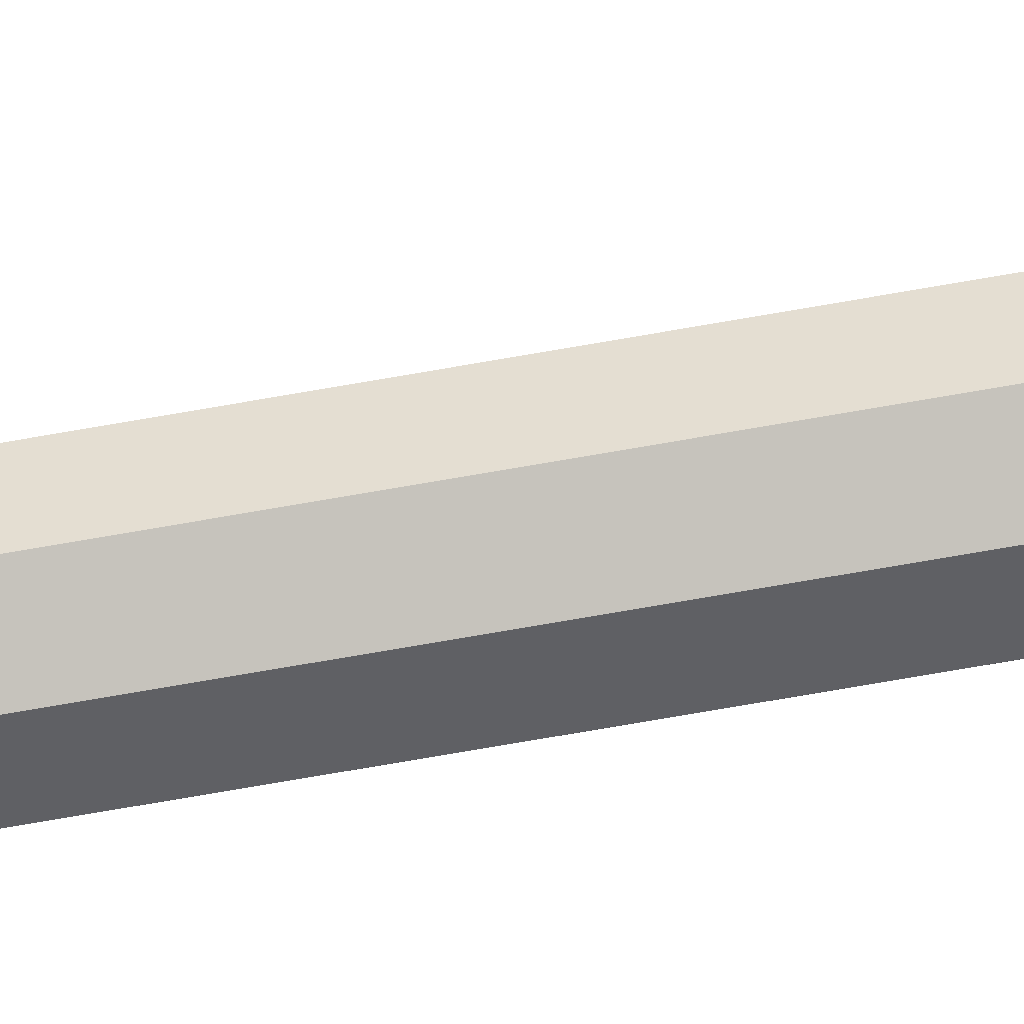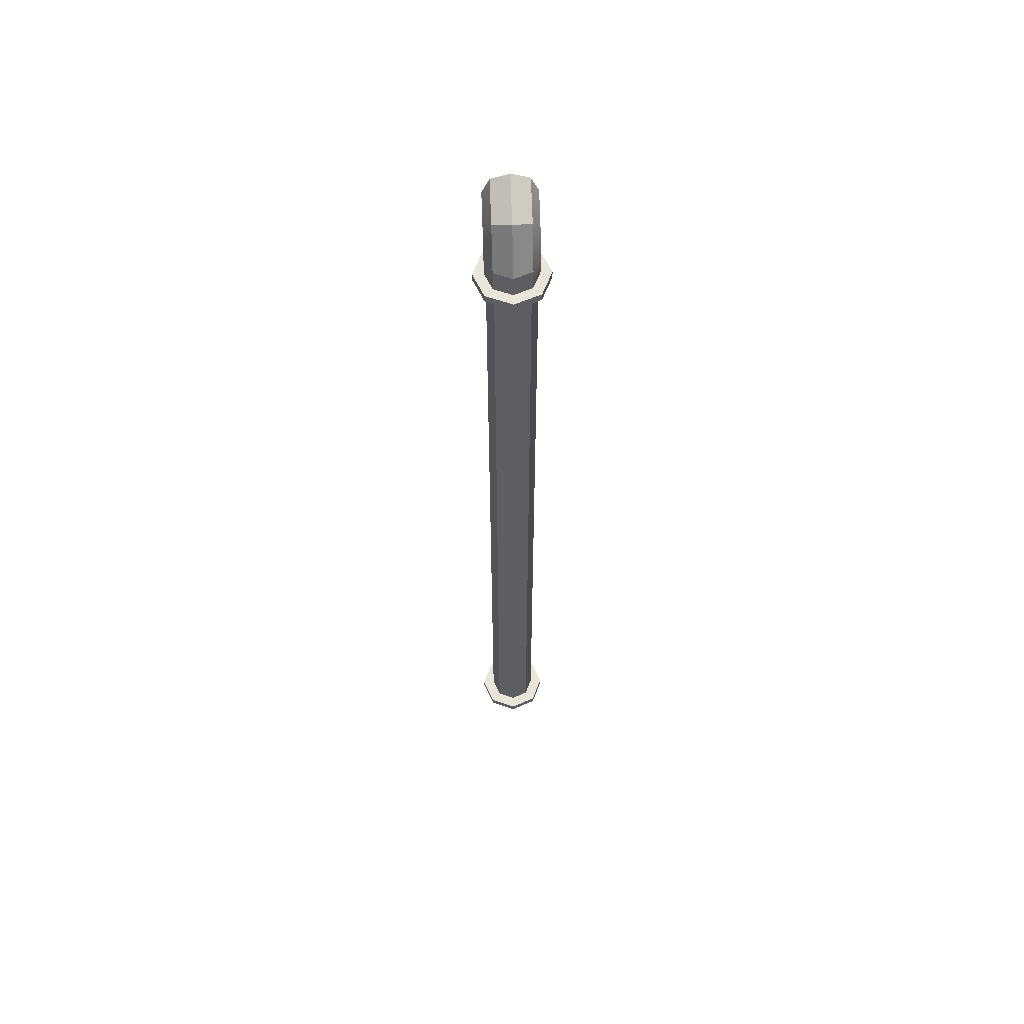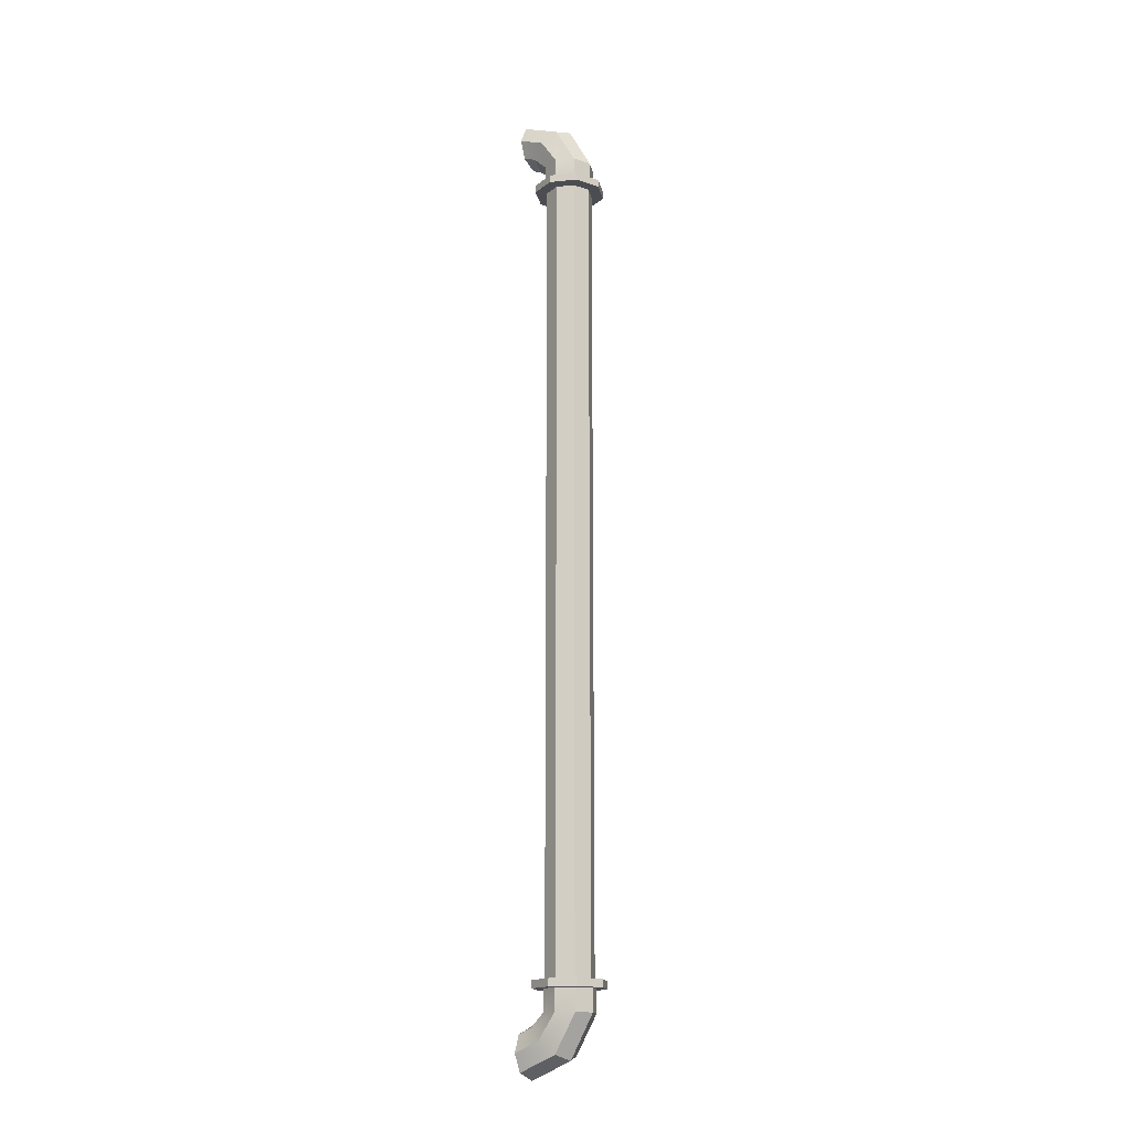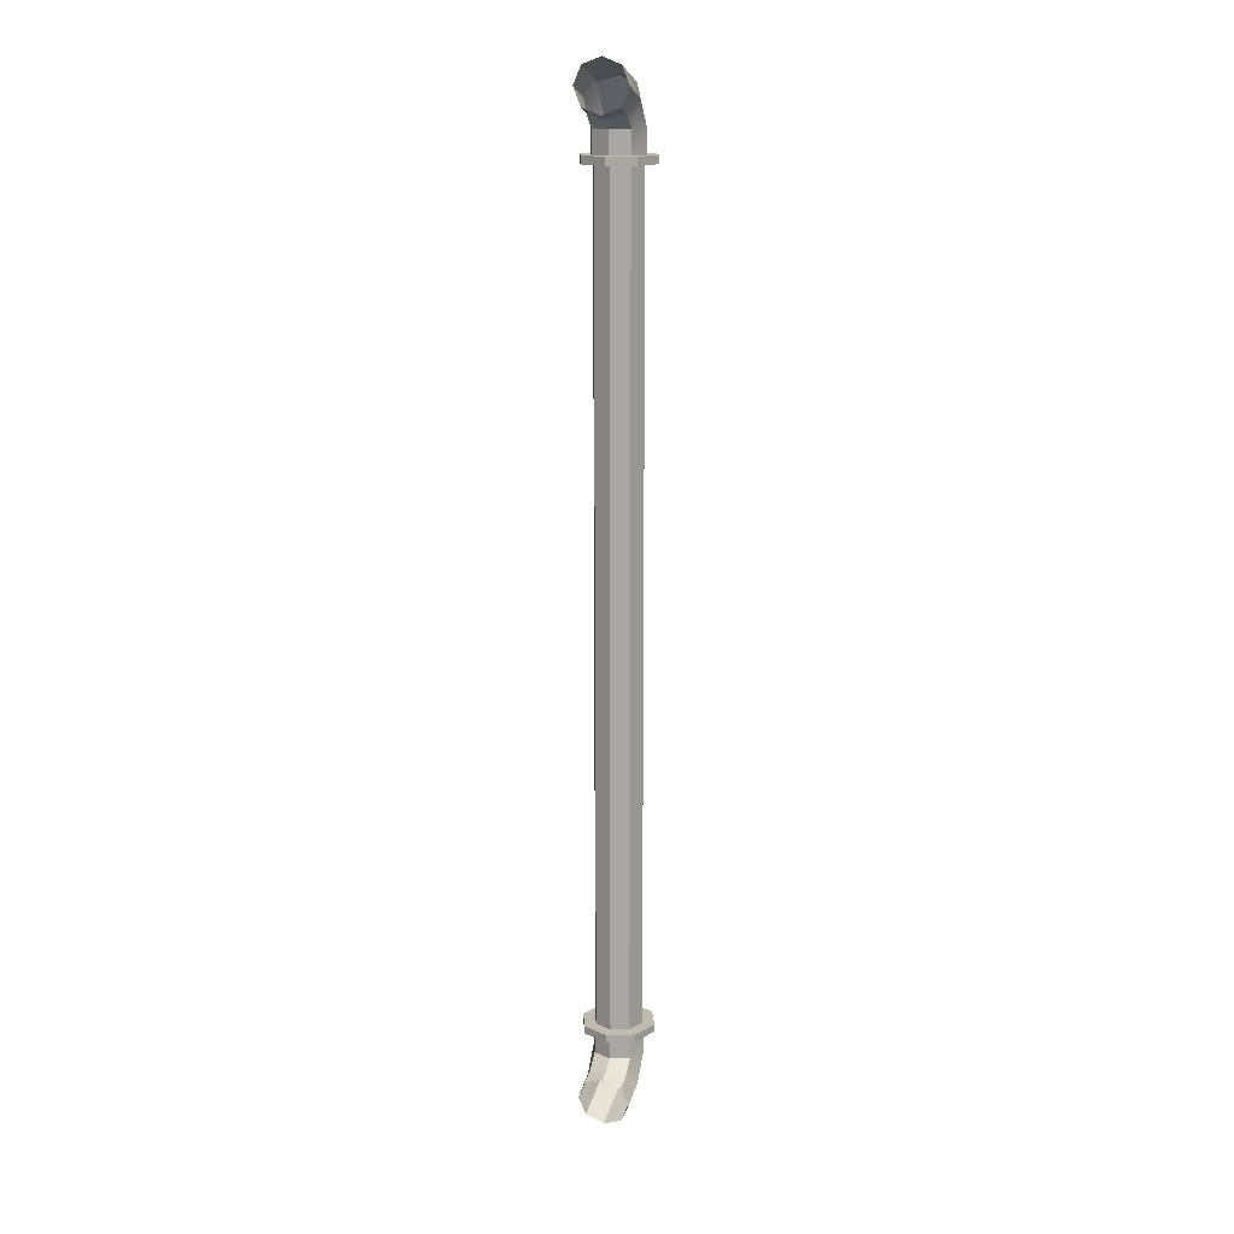
<metadata>
{"format":"obj","ext":"obj","renderer":"f3d","projection":"perspective","resolution":1024,"background":"white","views":[{"elev":-68.0,"azim":-79.8,"up":"+Z"},{"elev":58.0,"azim":87.7,"up":"+Y"},{"elev":-16.4,"azim":33.7,"up":"+Y"},{"elev":15.9,"azim":-70.6,"up":"+Y"}]}
</metadata>
<code>
g default
v 0.7071 3.969 0.7071
v 0 3.969 1
v -0.7071 3.969 0.7071
v -1 3.969 0
v -0.7071 3.969 -0.7071
v 0 3.969 -1
v 0.7071 3.969 -0.7071
v 1 3.969 0
v 1.072 3.969 1.072
v 0 3.969 1.516
v -1.072 3.969 1.072
v -1.516 3.969 0
v -1.072 3.969 -1.072
v 0 3.969 -1.516
v 1.072 3.969 -1.072
v 1.516 3.969 0
v 1.072 3.649 1.072
v 0 3.649 1.516
v -1.072 3.649 1.072
v -1.516 3.649 0
v -1.072 3.649 -1.072
v -0 3.649 -1.516
v 1.072 3.649 -1.072
v 1.516 3.649 0
v 0.7548 3.649 0.7548
v 0 3.649 1.067
v -0.7548 3.649 0.7548
v -1.067 3.649 0
v -0.7548 3.649 -0.7548
v 0 3.649 -1.067
v 0.7548 3.649 -0.7548
v 1.067 3.649 0
v 0.7548 2.719 0.7548
v 1e-06 2.719 1.067
v -0.7548 2.719 0.7548
v -1.067 2.719 -1e-06
v -0.7548 2.719 -0.7548
v -1e-06 2.719 -1.067
v 0.7548 2.719 -0.7548
v 1.067 2.719 1e-06
v -0.1882 1.134 0.7548
v -0.7524 1.654 1.067
v -1.317 2.173 0.7548
v -1.55 2.388 -1e-06
v -1.317 2.173 -0.7548
v -0.7524 1.654 -1.067
v -0.1882 1.134 -0.7548
v 0.04547 0.9193 1e-06
v -1.823 0.4868 0.7548
v -1.856 1.214 1.067
v -1.89 1.94 0.7548
v -1.923 2.222 -2e-06
v -1.89 1.94 -0.7548
v -1.856 1.214 -1.067
v -1.823 0.4868 -0.7548
v -1.79 0.2051 1e-06
v 0.7071 37.82 -0.7071
v 0 37.82 -1
v -0.7071 37.82 -0.7071
v -1 37.82 0
v -0.7071 37.82 0.7071
v 0 37.82 1
v 0.7071 37.82 0.7071
v 1 37.82 0
v 1.072 37.82 -1.072
v 0 37.82 -1.516
v -1.072 37.82 -1.072
v -1.516 37.82 0
v -1.072 37.82 1.072
v 0 37.82 1.516
v 1.072 37.82 1.072
v 1.516 37.82 -0
v 1.072 38.14 -1.072
v 0 38.14 -1.516
v -1.072 38.14 -1.072
v -1.516 38.14 -0
v -1.072 38.14 1.072
v -0 38.14 1.516
v 1.072 38.14 1.072
v 1.516 38.14 -0
v 0.7548 38.14 -0.7548
v 0 38.14 -1.067
v -0.7548 38.14 -0.7548
v -1.067 38.14 -0
v -0.7548 38.14 0.7548
v 0 38.14 1.067
v 0.7548 38.14 0.7548
v 1.067 38.14 -0
v 0.7548 39.07 -0.7548
v 1e-06 39.07 -1.067
v -0.7548 39.07 -0.7548
v -1.067 39.07 1e-06
v -0.7548 39.07 0.7548
v -1e-06 39.07 1.067
v 0.7548 39.07 0.7548
v 1.067 39.07 -1e-06
v -0.1882 40.65 -0.7548
v -0.7524 40.14 -1.067
v -1.317 39.62 -0.7548
v -1.55 39.4 1e-06
v -1.317 39.62 0.7548
v -0.7524 40.14 1.067
v -0.1882 40.65 0.7548
v 0.04547 40.87 -1e-06
v -1.823 41.3 -0.7548
v -1.856 40.58 -1.067
v -1.89 39.85 -0.7548
v -1.923 39.57 2e-06
v -1.89 39.85 0.7548
v -1.856 40.58 1.067
v -1.823 41.3 0.7548
v -1.79 41.58 -1e-06
g pCylinder3
f 1 2 10 9
f 2 3 11 10
f 3 4 12 11
f 4 5 13 12
f 5 6 14 13
f 6 7 15 14
f 7 8 16 15
f 8 1 9 16
f 9 10 18 17
f 10 11 19 18
f 11 12 20 19
f 12 13 21 20
f 13 14 22 21
f 14 15 23 22
f 15 16 24 23
f 16 9 17 24
f 17 18 26 25
f 18 19 27 26
f 19 20 28 27
f 20 21 29 28
f 21 22 30 29
f 22 23 31 30
f 23 24 32 31
f 24 17 25 32
f 25 26 34 33
f 26 27 35 34
f 27 28 36 35
f 28 29 37 36
f 29 30 38 37
f 30 31 39 38
f 31 32 40 39
f 32 25 33 40
f 33 34 42 41
f 34 35 43 42
f 35 36 44 43
f 36 37 45 44
f 37 38 46 45
f 38 39 47 46
f 39 40 48 47
f 40 33 41 48
f 41 42 50 49
f 42 43 51 50
f 43 44 52 51
f 44 45 53 52
f 45 46 54 53
f 46 47 55 54
f 47 48 56 55
f 48 41 49 56
f 58 57 7 6
f 59 58 6 5
f 60 59 5 4
f 61 60 4 3
f 62 61 3 2
f 63 62 2 1
f 64 63 1 8
f 57 64 8 7
f 57 58 66 65
f 58 59 67 66
f 59 60 68 67
f 60 61 69 68
f 61 62 70 69
f 62 63 71 70
f 63 64 72 71
f 64 57 65 72
f 65 66 74 73
f 66 67 75 74
f 67 68 76 75
f 68 69 77 76
f 69 70 78 77
f 70 71 79 78
f 71 72 80 79
f 72 65 73 80
f 73 74 82 81
f 74 75 83 82
f 75 76 84 83
f 76 77 85 84
f 77 78 86 85
f 78 79 87 86
f 79 80 88 87
f 80 73 81 88
f 81 82 90 89
f 82 83 91 90
f 83 84 92 91
f 84 85 93 92
f 85 86 94 93
f 86 87 95 94
f 87 88 96 95
f 88 81 89 96
f 89 90 98 97
f 90 91 99 98
f 91 92 100 99
f 92 93 101 100
f 93 94 102 101
f 94 95 103 102
f 95 96 104 103
f 96 89 97 104
f 97 98 106 105
f 98 99 107 106
f 99 100 108 107
f 100 101 109 108
f 101 102 110 109
f 102 103 111 110
f 103 104 112 111
f 104 97 105 112

</code>
